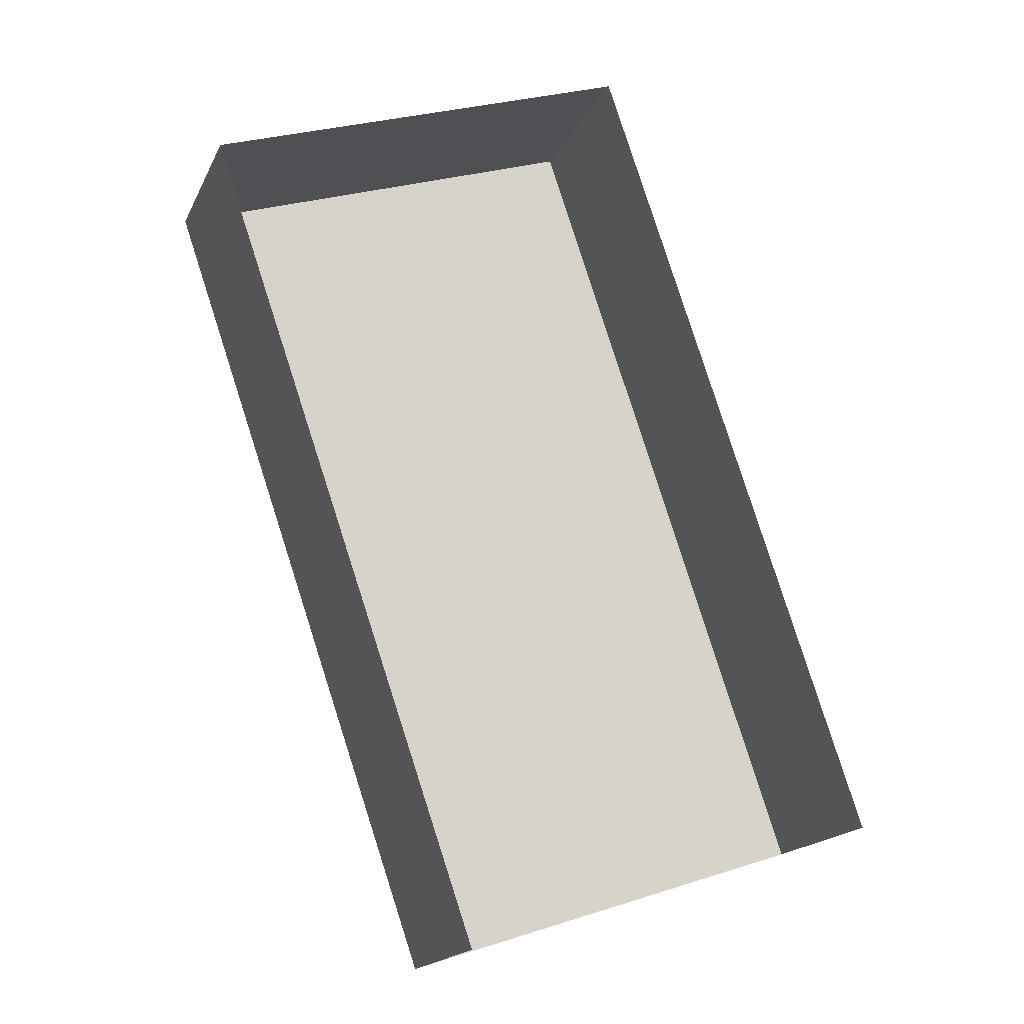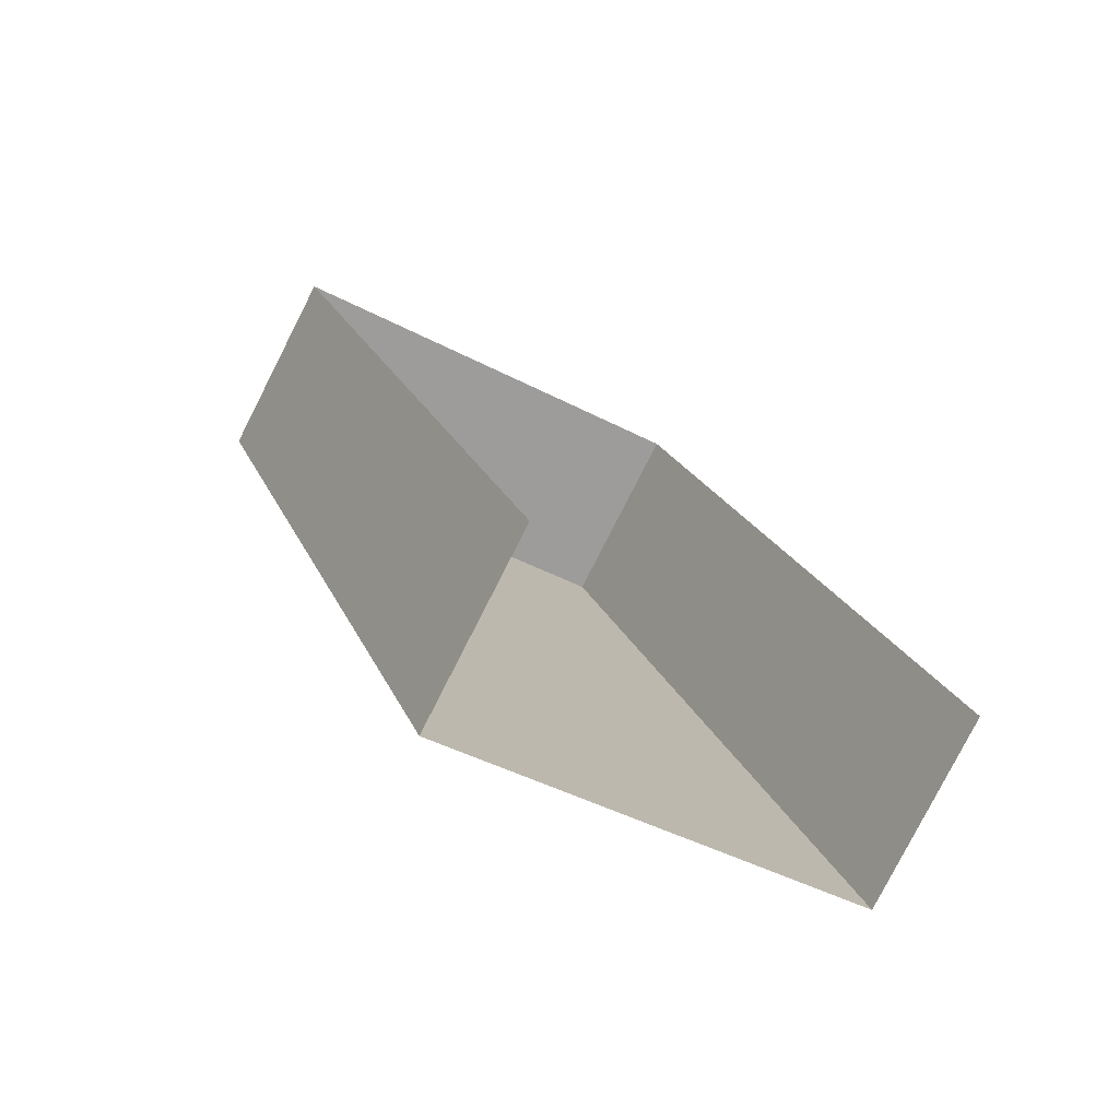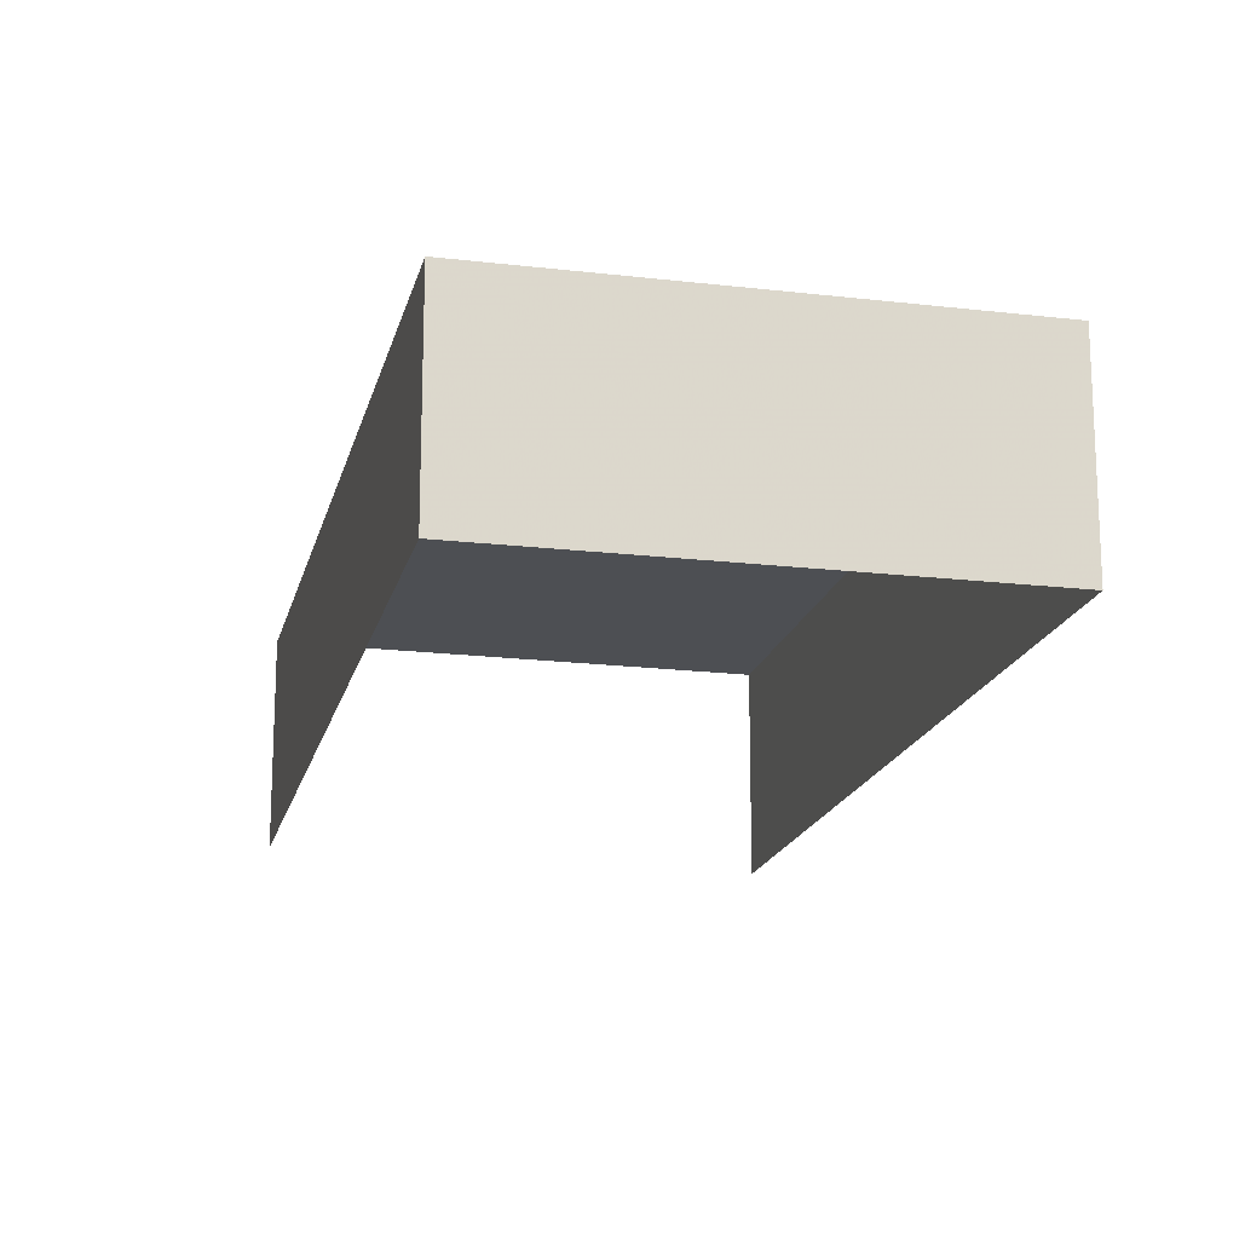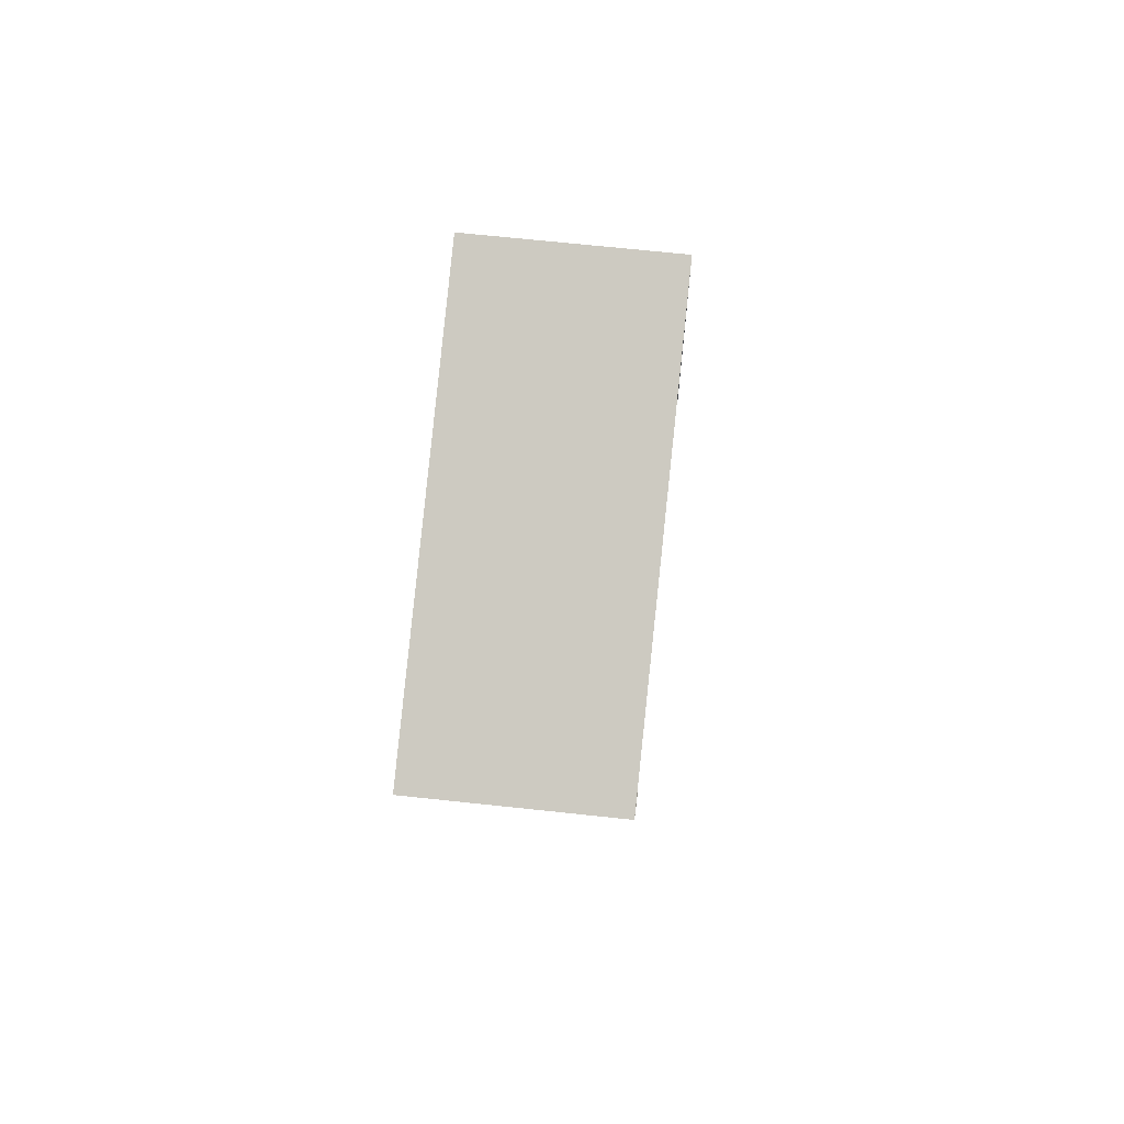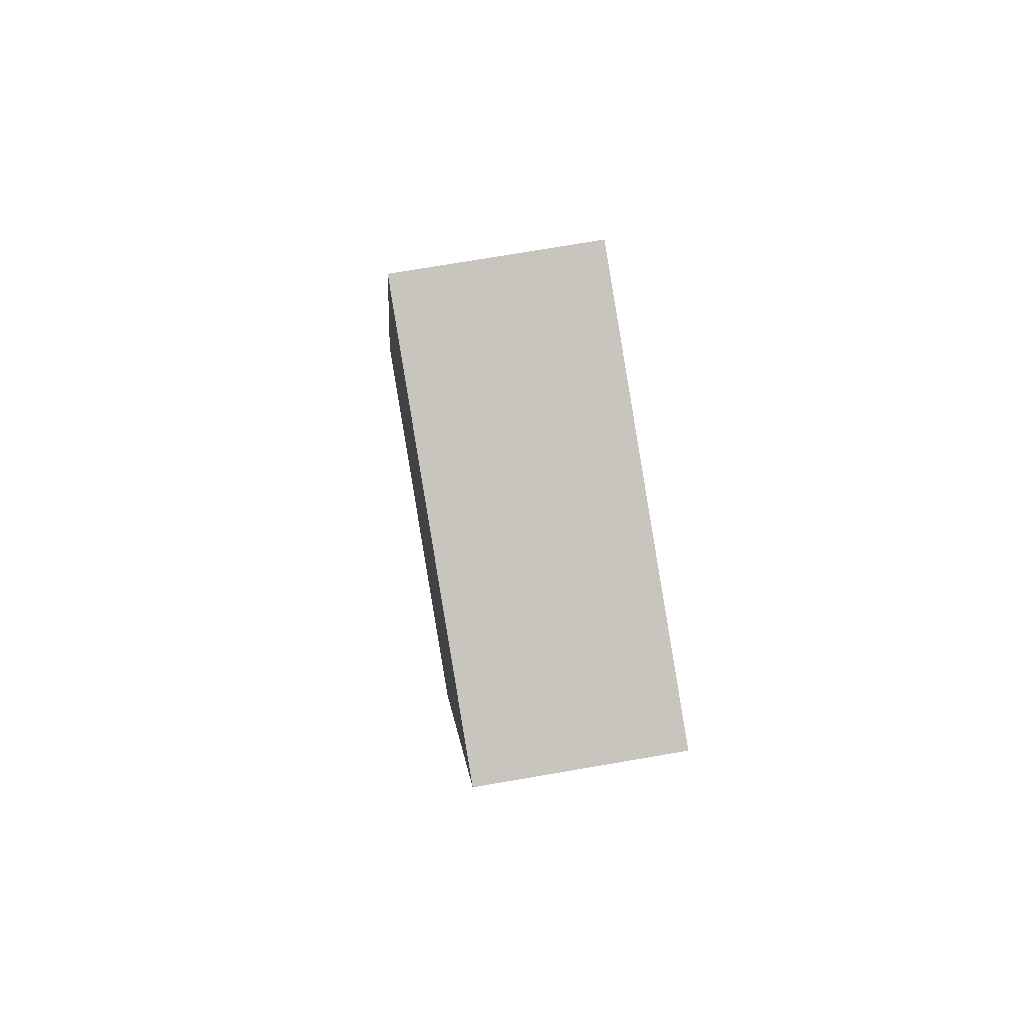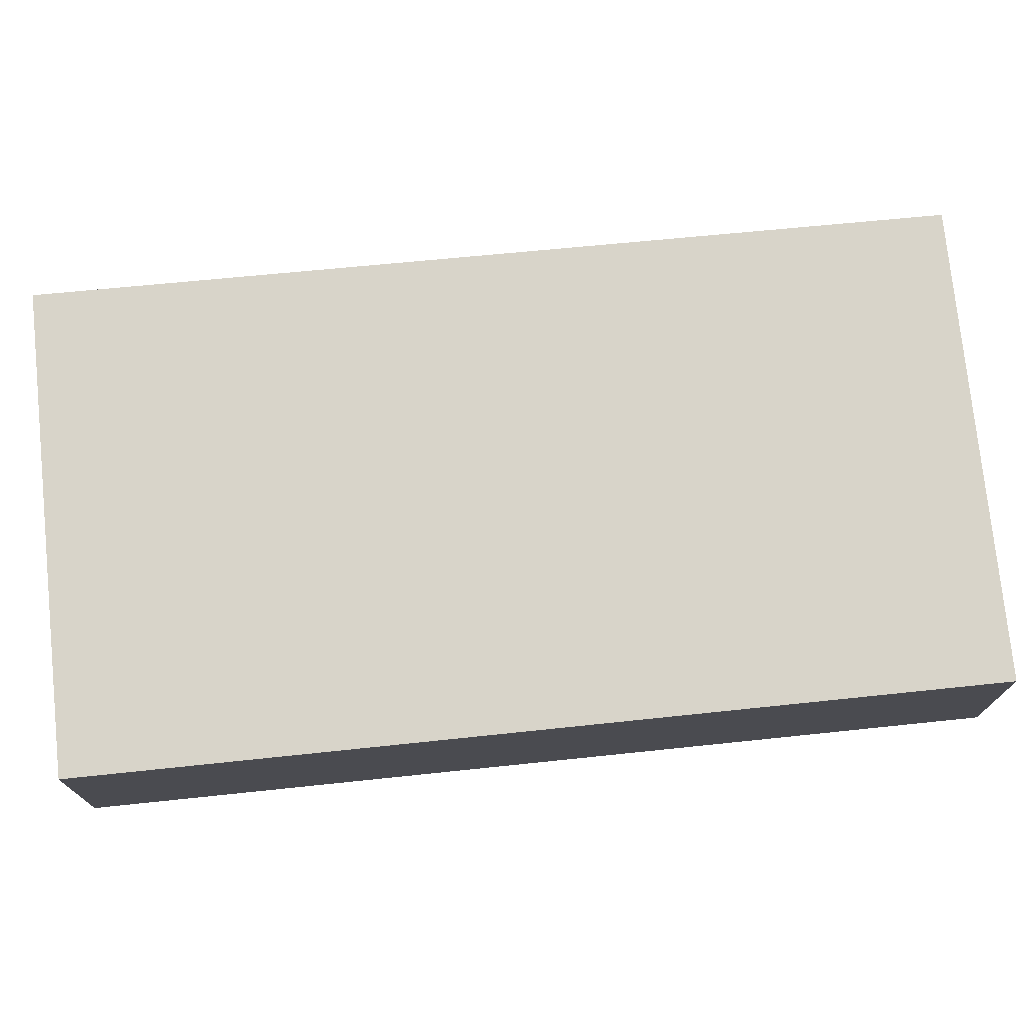
<metadata>
{"format":"obj","ext":"obj","renderer":"f3d","projection":"perspective","resolution":1024,"background":"white","views":[{"elev":-17.5,"azim":161.0,"up":"+Y"},{"elev":-79.4,"azim":153.2,"up":"+Y"},{"elev":-17.8,"azim":148.4,"up":"+Z"},{"elev":67.3,"azim":96.3,"up":"+Y"},{"elev":71.9,"azim":80.1,"up":"+Y"},{"elev":75.4,"azim":-114.3,"up":"+Z"}]}
</metadata>
<code>
v -2.241e+05 -1.284e+05 13.9
v -2.241e+05 -1.284e+05 13.9
v -2.241e+05 -1.283e+05 13.9
v -2.241e+05 -1.283e+05 13.9
v -2.241e+05 -1.284e+05 16.74
v -2.241e+05 -1.283e+05 16.74
v -2.241e+05 -1.283e+05 16.74
v -2.241e+05 -1.284e+05 16.74
f 1 2 3
f 4 1 3
f 5 2 1
f 5 8 2
f 5 6 7
f 8 5 7
f 8 3 2
f 8 7 3
f 6 1 4
f 6 5 1
f 6 4 3
f 7 6 3

</code>
